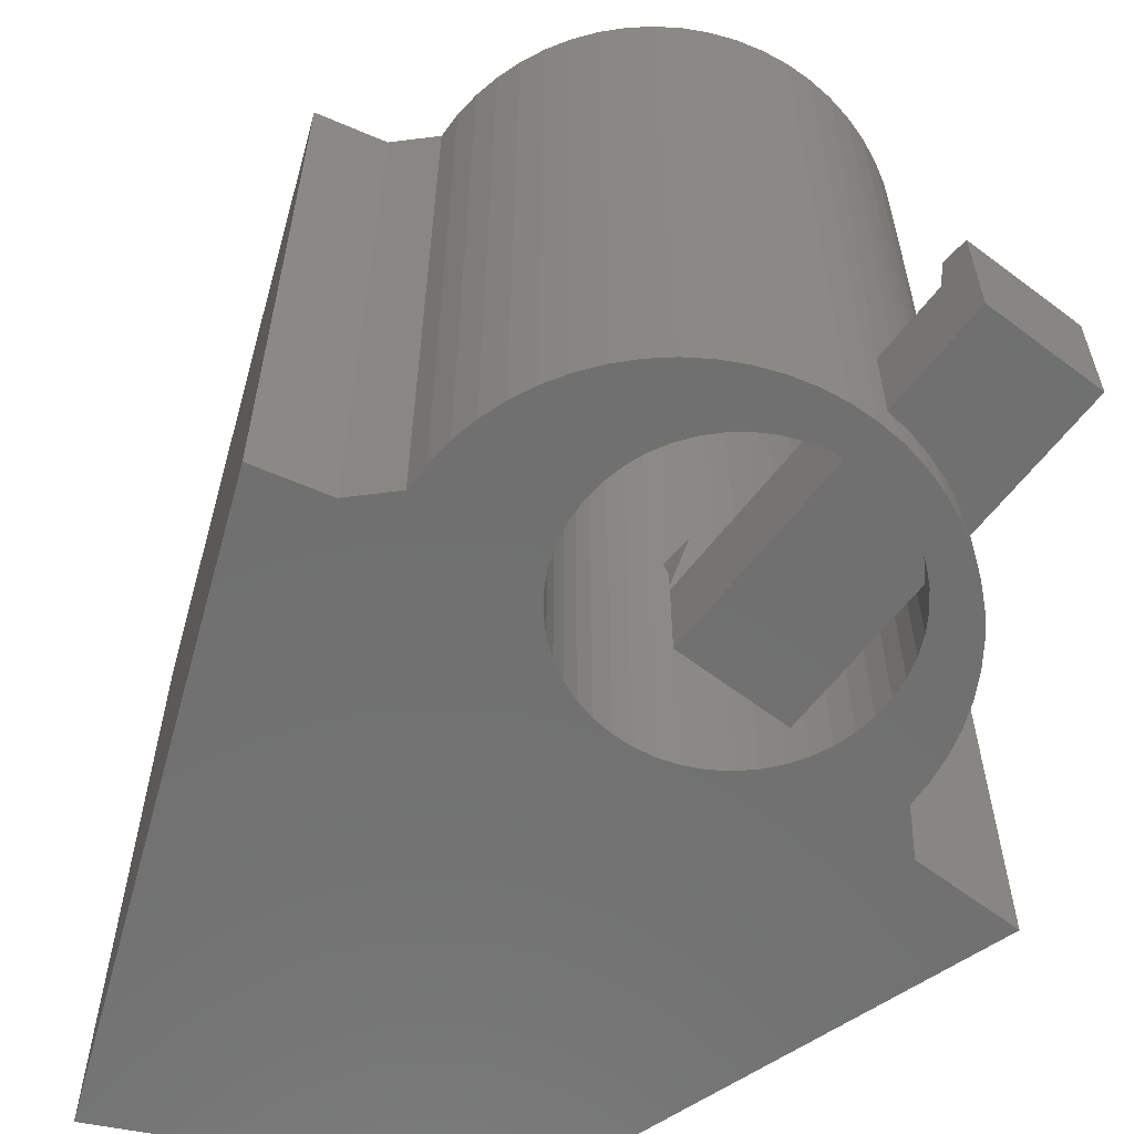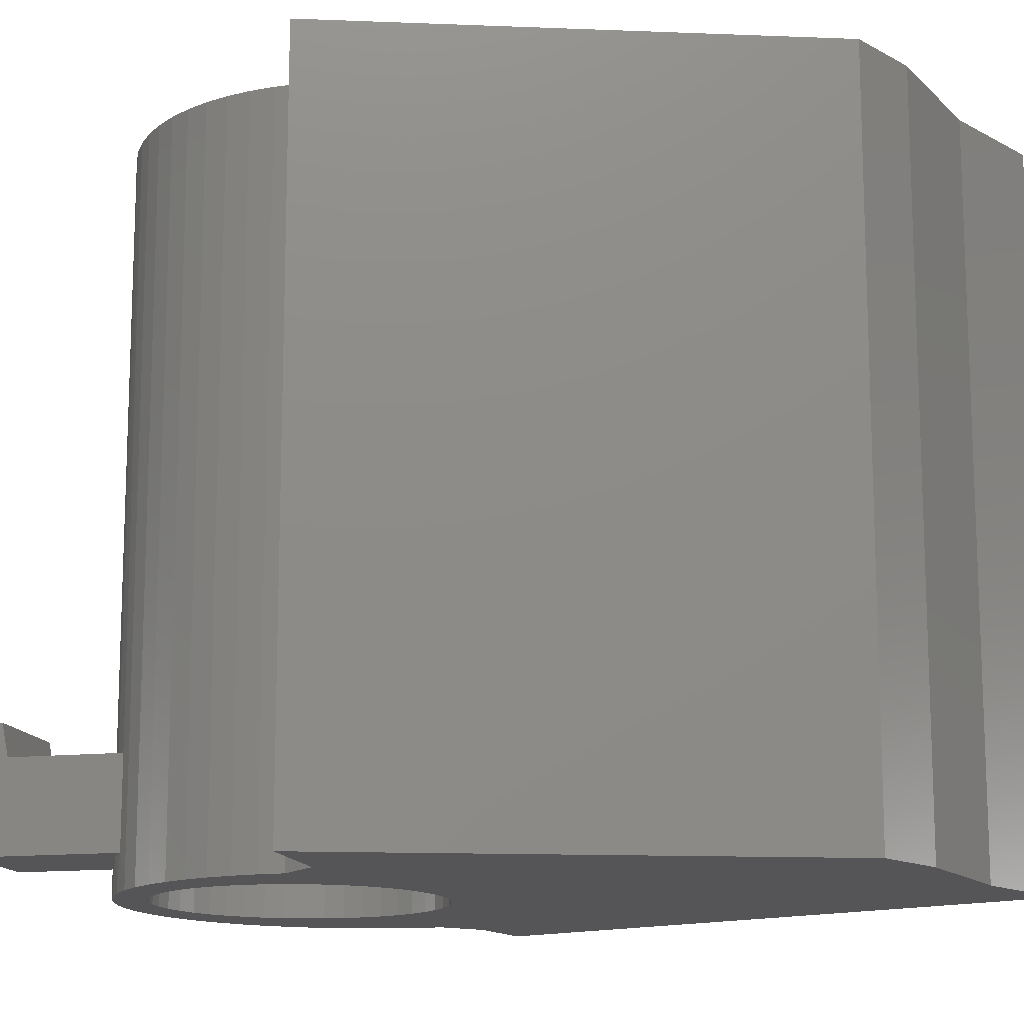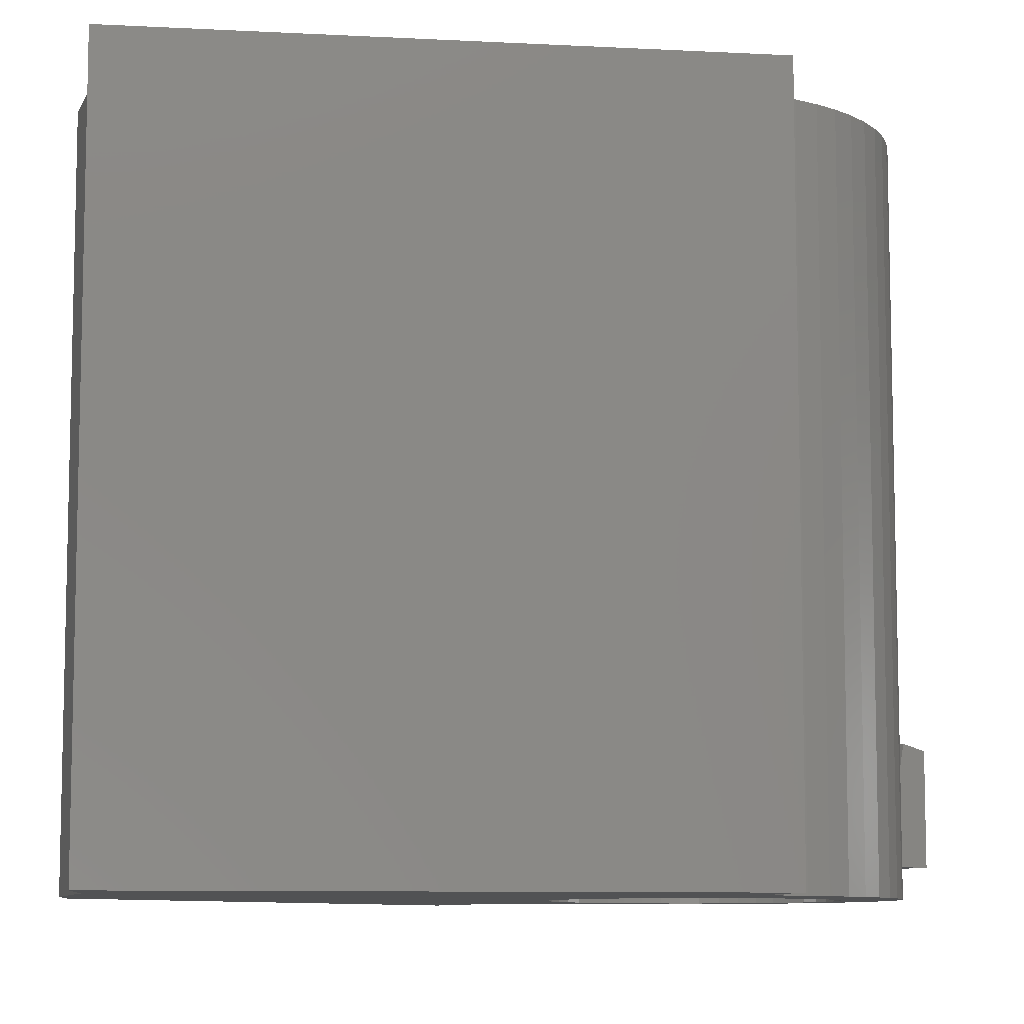
<metadata>
{"format":"stl","ext":"stl","renderer":"f3d","projection":"perspective","resolution":1024,"background":"white","views":[{"elev":-62.0,"azim":142.4,"up":"+Z"},{"elev":-14.2,"azim":-76.6,"up":"+Z"},{"elev":-8.8,"azim":59.8,"up":"+Z"}]}
</metadata>
<code>
# stl→obj: 299 verts, 594 faces
v -0.4739 0.03298 -0.01587
v -0.622 0.03298 -0.01587
v -0.622 0.03298 0.9841
v -0.4739 0.03298 0.9841
v -0.3998 -0.6337 -0.01587
v -0.3998 -0.6337 0.9841
v -0.4245 0.08236 -0.01587
v -0.4245 0.08236 0.9841
v -0.622 0.03298 -0.03175
v -0.4739 0.03298 -0.03175
v -0.2498 0.000781 0.9841
v -0.2703 0.01922 0.9841
v -0.288 0.04033 0.9841
v -0.227 -0.01463 0.9841
v -0.3026 0.0637 0.9841
v -0.2022 -0.02671 0.9841
v -0.3138 0.08888 0.9841
v -0.176 -0.03523 0.9841
v -0.3214 0.1154 0.9841
v -0.4226 0.118 0.9841
v -0.1489 -0.04001 0.9841
v -0.3011 -0.6831 0.9841
v -0.3253 0.1427 0.9841
v -0.4167 0.1532 0.9841
v -0.1213 -0.04097 0.9841
v -0.1035 -0.7325 0.9841
v -0.3253 0.1702 0.9841
v -0.407 0.1876 0.9841
v -0.3935 0.2206 0.9841
v -0.09392 -0.03809 0.9841
v -0.3214 0.1975 0.9841
v -0.3764 0.252 0.9841
v -0.06718 -0.03143 0.9841
v -0.3138 0.224 0.9841
v -0.356 0.2812 0.9841
v -0.04163 -0.0211 0.9841
v -0.3026 0.2492 0.9841
v -0.3325 0.3081 0.9841
v -0.288 0.2725 0.9841
v -0.3061 0.3321 0.9841
v -0.2703 0.2937 0.9841
v -0.2498 0.3121 0.9841
v -0.2772 0.3531 0.9841
v -0.227 0.3275 0.9841
v -0.2462 0.3707 0.9841
v -0.2022 0.3396 0.9841
v -0.2134 0.3848 0.9841
v -0.176 0.3481 0.9841
v -0.1792 0.3952 0.9841
v -0.1489 0.3529 0.9841
v -0.1441 0.4017 0.9841
v -0.1213 0.3538 0.9841
v 0.2175 0.05767 0.9841
v 0.0393 0.05176 0.9841
v 0.0231 0.02947 0.9841
v 0.05223 0.07609 0.9841
v 0.06166 0.102 0.9841
v 0.2668 0.008289 0.9841
v 0.04462 -0.8065 0.9841
v -0.01776 -0.007323 0.9841
v 0.003955 0.009643 0.9841
v -0.1085 0.4043 0.9841
v -0.09392 0.351 0.9841
v 0.2183 0.09336 0.9841
v 0.06739 0.1289 0.9841
v -0.07286 0.4029 0.9841
v -0.06718 0.3443 0.9841
v 0.2151 0.1289 0.9841
v 0.3656 -0.0164 0.9841
v -0.03757 0.3976 0.9841
v -0.04163 0.334 0.9841
v 0.2081 0.1639 0.9841
v 0.06931 0.1564 0.9841
v -0.003078 0.3884 0.9841
v -0.01776 0.3202 0.9841
v 0.1972 0.1979 0.9841
v 0.06739 0.1839 0.9841
v 0.03018 0.3754 0.9841
v 0.003955 0.3032 0.9841
v 0.1826 0.2305 0.9841
v 0.06166 0.2109 0.9841
v 0.06179 0.3589 0.9841
v 0.0231 0.2834 0.9841
v 0.1644 0.2612 0.9841
v 0.09138 0.3389 0.9841
v 0.0393 0.2611 0.9841
v 0.143 0.2898 0.9841
v 0.05223 0.2368 0.9841
v 0.1186 0.3158 0.9841
v -0.3011 -0.6831 -0.01587
v -0.3998 -0.6337 -0.03175
v -0.4226 0.118 -0.01587
v -0.4167 0.1532 -0.01587
v -0.407 0.1876 -0.01587
v -0.3935 0.2206 -0.01587
v -0.3764 0.252 -0.01587
v -0.356 0.2812 -0.01587
v -0.3325 0.3081 -0.01587
v -0.3061 0.3321 -0.01587
v -0.2857 0.3474 0.1469
v -0.2857 0.3474 0.01852
v -0.2772 0.3531 -0.01587
v -0.2567 0.3652 0.1469
v -0.2462 0.3707 -0.01587
v -0.2567 0.3652 0.01852
v -0.226 0.3799 0.1469
v -0.2134 0.3848 -0.01587
v -0.226 0.3799 0.01852
v -0.1939 0.3912 0.1469
v -0.1792 0.3952 -0.01587
v -0.1939 0.3912 0.01852
v -0.1608 0.3991 0.1469
v -0.1441 0.4017 -0.01587
v -0.1608 0.3991 0.01852
v -0.127 0.4034 0.1469
v -0.1085 0.4043 -0.01587
v -0.127 0.4034 0.01852
v -0.07286 0.4029 -0.01587
v -0.03757 0.3976 -0.01587
v -0.003078 0.3884 -0.01587
v 0.03018 0.3754 -0.01587
v 0.06179 0.3589 -0.01587
v 0.09138 0.3389 -0.01587
v 0.1186 0.3158 -0.01587
v 0.143 0.2898 -0.01587
v 0.1644 0.2612 -0.01587
v 0.1826 0.2305 -0.01587
v 0.1972 0.1979 -0.01587
v 0.2081 0.1639 -0.01587
v 0.2151 0.1289 -0.01587
v 0.2183 0.09336 -0.01587
v 0.2175 0.05767 -0.01587
v -0.4245 0.08236 -0.03175
v -0.2498 0.000781 -0.03175
v -0.2703 0.01922 -0.03175
v -0.288 0.04033 -0.03175
v -0.227 -0.01463 -0.03175
v -0.3026 0.0637 -0.03175
v -0.2022 -0.02671 -0.03175
v -0.3138 0.08888 -0.03175
v -0.176 -0.03523 -0.03175
v -0.3214 0.1154 -0.03175
v -0.4226 0.118 -0.03175
v -0.1489 -0.04001 -0.03175
v -0.3011 -0.6831 -0.03175
v -0.3253 0.1427 -0.03175
v -0.4167 0.1532 -0.03175
v -0.1213 -0.04097 -0.03175
v -0.1035 -0.7325 -0.03175
v -0.3253 0.1702 -0.03175
v -0.407 0.1876 -0.03175
v -0.3935 0.2206 -0.03175
v -0.09392 -0.03809 -0.03175
v -0.3214 0.1975 -0.03175
v -0.3764 0.252 -0.03175
v -0.06718 -0.03143 -0.03175
v -0.3138 0.224 -0.03175
v -0.356 0.2812 -0.03175
v -0.04163 -0.0211 -0.03175
v -0.3026 0.2492 -0.03175
v -0.3325 0.3081 -0.03175
v -0.288 0.2725 -0.03175
v -0.3061 0.3321 -0.03175
v -0.2703 0.2937 -0.03175
v -0.2498 0.3121 -0.03175
v -0.2772 0.3531 -0.03175
v -0.227 0.3275 -0.03175
v -0.2462 0.3707 -0.03175
v -0.2022 0.3396 -0.03175
v -0.2134 0.3848 -0.03175
v -0.176 0.3481 -0.03175
v -0.1792 0.3952 -0.03175
v -0.1489 0.3529 -0.03175
v -0.1441 0.4017 -0.03175
v -0.1213 0.3538 -0.03175
v 0.2175 0.05767 -0.03175
v 0.0231 0.02947 -0.03175
v 0.0393 0.05176 -0.03175
v 0.05223 0.07609 -0.03175
v 0.06166 0.102 -0.03175
v 0.2668 0.008289 -0.03175
v 0.04462 -0.8065 -0.03175
v -0.01776 -0.007323 -0.03175
v 0.003955 0.009643 -0.03175
v -0.1085 0.4043 -0.03175
v -0.09392 0.351 -0.03175
v 0.2183 0.09336 -0.03175
v 0.06739 0.1289 -0.03175
v -0.07286 0.4029 -0.03175
v -0.06718 0.3443 -0.03175
v 0.2151 0.1289 -0.03175
v 0.3656 -0.0164 -0.03175
v -0.03757 0.3976 -0.03175
v -0.04163 0.334 -0.03175
v 0.2081 0.1639 -0.03175
v 0.06931 0.1564 -0.03175
v -0.003078 0.3884 -0.03175
v -0.01776 0.3202 -0.03175
v 0.1972 0.1979 -0.03175
v 0.06739 0.1839 -0.03175
v 0.03018 0.3754 -0.03175
v 0.003955 0.3032 -0.03175
v 0.1826 0.2305 -0.03175
v 0.06166 0.2109 -0.03175
v 0.06179 0.3589 -0.03175
v 0.0231 0.2834 -0.03175
v 0.1644 0.2612 -0.03175
v 0.09138 0.3389 -0.03175
v 0.0393 0.2611 -0.03175
v 0.143 0.2898 -0.03175
v 0.05223 0.2368 -0.03175
v 0.1186 0.3158 -0.03175
v -0.1035 -0.7325 -0.01587
v 0.2668 0.008289 -0.01587
v 0.04462 -0.8065 -0.01587
v 0.3656 -0.0164 -0.01587
v 0.06739 0.1839 -0.01587
v 0.06931 0.1564 -0.01587
v 0.06166 0.2109 -0.01587
v 0.05223 0.2368 -0.01587
v 0.0393 0.2611 -0.01587
v 0.0231 0.2834 -0.01587
v 0.003955 0.3032 -0.01587
v -0.01776 0.3202 -0.01587
v -0.04163 0.334 -0.01587
v -0.06718 0.3443 -0.01587
v -0.09392 0.351 -0.01587
v -0.127 0.354 0.1469
v -0.1213 0.3538 -0.01587
v -0.127 0.354 0.01852
v -0.1531 0.3524 0.1469
v -0.1489 0.3529 -0.01587
v -0.1788 0.3474 0.1469
v -0.176 0.3481 -0.01587
v -0.1531 0.3524 0.01852
v -0.2037 0.339 0.1469
v -0.2022 0.3396 -0.01587
v -0.1788 0.3474 0.01852
v -0.2272 0.3274 0.1469
v -0.227 0.3275 -0.01587
v -0.2037 0.339 0.01852
v -0.2272 0.3274 0.01852
v -0.2489 0.3128 0.1469
v -0.2489 0.3128 0.01852
v -0.2498 0.3121 -0.01587
v -0.2686 0.2955 0.1469
v -0.2703 0.2937 -0.01587
v -0.2686 0.2955 0.01852
v -0.2857 0.2757 0.1469
v -0.288 0.2725 -0.01587
v -0.2857 0.2757 0.01852
v -0.3026 0.2492 -0.01587
v -0.3138 0.224 -0.01587
v -0.3214 0.1975 -0.01587
v -0.3253 0.1702 -0.01587
v -0.3253 0.1427 -0.01587
v -0.3214 0.1154 -0.01587
v -0.3138 0.08888 -0.01587
v -0.3026 0.0637 -0.01587
v -0.288 0.04033 -0.01587
v -0.2703 0.01922 -0.01587
v -0.2498 0.000781 -0.01587
v -0.227 -0.01463 -0.01587
v -0.2022 -0.02671 -0.01587
v -0.176 -0.03523 -0.01587
v -0.1489 -0.04001 -0.01587
v -0.1213 -0.04097 -0.01587
v -0.09392 -0.03809 -0.01587
v -0.06718 -0.03143 -0.01587
v -0.04163 -0.0211 -0.01587
v -0.01776 -0.007323 -0.01587
v 0.003955 0.009643 -0.01587
v 0.0231 0.02947 -0.01587
v 0.0393 0.05176 -0.01587
v 0.05223 0.07609 -0.01587
v 0.06166 0.102 -0.01587
v 0.06739 0.1289 -0.01587
v -0.2857 0.5063 0.1469
v -0.2857 0.5522 0.1469
v -0.2857 0.5522 0.01852
v -0.127 0.5063 0.1469
v -0.127 0.5522 0.01852
v -0.127 0.5522 0.1469
v -0.127 0.05697 0.01852
v -0.2857 0.05697 0.01852
v -0.127 0.05697 0.1469
v -0.2857 0.05697 0.1469
v -0.2857 0.5522 0.1836
v -0.2857 0.5155 0.1928
v -0.127 0.5155 0.1928
v -0.127 0.5522 0.1836
v -0.2857 0.05697 0.1561
v -0.2857 0.09365 0.2111
v -0.127 0.09365 0.2111
v -0.127 0.05697 0.1561
v -0.2857 0.05697 0.1836
v -0.2857 0.0478 0.2203
v -0.127 0.05697 0.1836
v -0.127 0.0478 0.2203
f 1 2 3
f 1 3 4
f 2 5 6
f 2 6 3
f 7 1 4
f 7 4 8
f 1 9 2
f 1 10 9
f 4 3 6
f 11 12 4
f 13 4 12
f 13 8 4
f 14 11 4
f 14 4 6
f 15 8 13
f 16 14 6
f 17 8 15
f 18 16 6
f 19 20 8
f 19 8 17
f 21 6 22
f 21 18 6
f 23 24 20
f 23 20 19
f 25 22 26
f 25 21 22
f 27 28 24
f 27 24 23
f 27 29 28
f 30 25 26
f 31 32 29
f 31 29 27
f 33 30 26
f 34 32 31
f 35 32 34
f 36 33 26
f 37 35 34
f 38 35 37
f 39 38 37
f 40 38 39
f 40 39 41
f 42 40 41
f 43 40 42
f 44 43 42
f 45 43 44
f 46 45 44
f 47 45 46
f 48 47 46
f 49 48 50
f 49 47 48
f 51 50 52
f 51 49 50
f 53 54 55
f 53 56 54
f 53 57 56
f 58 26 59
f 58 36 26
f 58 53 55
f 58 60 36
f 58 61 60
f 58 55 61
f 62 52 63
f 62 51 52
f 64 57 53
f 64 65 57
f 66 62 63
f 66 63 67
f 68 65 64
f 69 58 59
f 70 66 67
f 70 67 71
f 72 73 65
f 72 65 68
f 74 70 71
f 74 71 75
f 76 73 72
f 76 77 73
f 78 74 75
f 78 75 79
f 80 77 76
f 80 81 77
f 82 78 79
f 82 79 83
f 84 81 80
f 85 83 86
f 85 82 83
f 87 88 81
f 87 81 84
f 89 85 86
f 89 86 88
f 89 88 87
f 5 90 22
f 5 22 6
f 2 91 5
f 2 9 91
f 92 7 8
f 92 8 20
f 93 20 24
f 93 92 20
f 94 24 28
f 94 93 24
f 95 28 29
f 95 94 28
f 96 29 32
f 96 32 35
f 96 95 29
f 97 96 35
f 98 35 38
f 98 38 40
f 98 97 35
f 99 98 40
f 100 40 43
f 100 99 40
f 101 99 100
f 102 99 101
f 103 100 43
f 103 43 45
f 104 102 105
f 106 45 47
f 106 103 45
f 107 104 108
f 109 47 49
f 109 106 47
f 110 107 111
f 112 49 51
f 112 109 49
f 113 110 114
f 115 51 62
f 115 112 51
f 116 115 62
f 116 113 117
f 116 117 115
f 118 62 66
f 118 116 62
f 119 66 70
f 119 118 66
f 120 70 74
f 120 119 70
f 121 74 78
f 121 78 82
f 121 120 74
f 122 121 82
f 123 82 85
f 123 122 82
f 124 85 89
f 124 89 87
f 124 123 85
f 125 124 87
f 126 87 84
f 126 84 80
f 126 125 87
f 127 126 80
f 128 127 80
f 128 80 76
f 128 76 72
f 129 128 72
f 130 129 72
f 130 72 68
f 130 68 64
f 131 130 64
f 132 131 64
f 132 64 53
f 101 105 102
f 105 108 104
f 108 111 107
f 111 114 110
f 114 117 113
f 7 10 1
f 7 133 10
f 10 91 9
f 134 10 135
f 136 135 10
f 136 10 133
f 137 10 134
f 137 91 10
f 138 136 133
f 139 91 137
f 140 138 133
f 141 91 139
f 142 133 143
f 142 140 133
f 144 145 91
f 144 91 141
f 146 143 147
f 146 142 143
f 148 149 145
f 148 145 144
f 150 147 151
f 150 146 147
f 150 151 152
f 153 149 148
f 154 152 155
f 154 150 152
f 156 149 153
f 157 154 155
f 158 157 155
f 159 149 156
f 160 157 158
f 161 160 158
f 162 160 161
f 163 162 161
f 163 164 162
f 165 164 163
f 166 165 163
f 167 165 166
f 168 167 166
f 169 167 168
f 170 169 168
f 171 169 170
f 172 173 171
f 172 171 170
f 174 175 173
f 174 173 172
f 176 177 178
f 176 178 179
f 176 179 180
f 181 182 149
f 181 149 159
f 181 177 176
f 181 159 183
f 181 183 184
f 181 184 177
f 185 186 175
f 185 175 174
f 187 176 180
f 187 180 188
f 189 186 185
f 189 190 186
f 191 187 188
f 192 182 181
f 193 190 189
f 193 194 190
f 195 188 196
f 195 191 188
f 197 194 193
f 197 198 194
f 199 195 196
f 199 196 200
f 201 198 197
f 201 202 198
f 203 199 200
f 203 200 204
f 205 202 201
f 205 206 202
f 207 203 204
f 208 209 206
f 208 206 205
f 210 204 211
f 210 207 204
f 212 209 208
f 212 211 209
f 212 210 211
f 90 213 26
f 90 26 22
f 214 132 53
f 214 53 58
f 213 215 59
f 213 59 26
f 216 214 58
f 216 58 69
f 215 216 69
f 215 69 59
f 217 218 73
f 217 73 77
f 219 217 77
f 219 77 81
f 220 219 81
f 220 81 88
f 221 220 88
f 221 88 86
f 222 221 86
f 222 86 83
f 223 222 83
f 223 83 79
f 223 79 75
f 224 223 75
f 225 224 75
f 225 75 71
f 226 225 71
f 226 71 67
f 227 226 67
f 227 67 63
f 228 63 52
f 228 227 63
f 228 52 50
f 229 227 228
f 230 229 228
f 231 50 48
f 231 228 50
f 232 229 230
f 233 48 46
f 233 231 48
f 234 232 235
f 236 46 44
f 236 233 46
f 237 234 238
f 239 236 44
f 240 237 241
f 240 241 242
f 243 44 42
f 243 239 44
f 244 240 242
f 245 240 244
f 246 243 42
f 246 42 41
f 247 245 248
f 249 246 41
f 249 41 39
f 249 39 37
f 250 247 251
f 250 251 249
f 252 249 37
f 252 250 249
f 253 252 37
f 253 37 34
f 254 253 34
f 254 34 31
f 255 254 31
f 255 31 27
f 256 255 27
f 256 27 23
f 257 256 23
f 257 23 19
f 258 257 19
f 258 19 17
f 259 258 17
f 259 17 15
f 260 259 15
f 260 15 13
f 261 260 13
f 261 13 12
f 262 261 12
f 262 12 11
f 263 262 11
f 263 11 14
f 264 263 14
f 264 14 16
f 265 264 16
f 265 16 18
f 266 18 21
f 266 265 18
f 267 21 25
f 267 266 21
f 268 25 30
f 268 267 25
f 269 30 33
f 269 268 30
f 270 33 36
f 270 269 33
f 271 36 60
f 271 270 36
f 272 271 60
f 272 60 61
f 273 272 61
f 273 61 55
f 274 273 55
f 274 55 54
f 275 274 54
f 275 54 56
f 276 275 56
f 276 56 57
f 277 276 57
f 277 57 65
f 218 277 65
f 218 65 73
f 248 251 247
f 244 248 245
f 238 241 237
f 235 238 234
f 230 235 232
f 5 145 90
f 5 91 145
f 92 133 7
f 92 143 133
f 93 147 143
f 93 143 92
f 94 151 147
f 94 147 93
f 95 152 151
f 95 151 94
f 96 155 152
f 96 152 95
f 97 158 155
f 97 155 96
f 98 161 158
f 98 158 97
f 99 163 161
f 99 161 98
f 102 166 163
f 102 163 99
f 104 166 102
f 104 168 166
f 107 168 104
f 107 170 168
f 110 172 170
f 110 170 107
f 113 174 172
f 113 172 110
f 116 185 174
f 116 174 113
f 118 189 185
f 118 185 116
f 119 193 189
f 119 189 118
f 120 197 193
f 120 193 119
f 121 201 197
f 121 197 120
f 122 205 201
f 122 201 121
f 123 208 205
f 123 205 122
f 124 212 208
f 124 208 123
f 125 210 212
f 125 212 124
f 126 207 210
f 126 210 125
f 127 203 207
f 127 207 126
f 128 199 203
f 128 203 127
f 129 195 199
f 129 199 128
f 130 191 195
f 130 195 129
f 131 187 191
f 131 191 130
f 132 176 187
f 132 187 131
f 278 279 280
f 101 278 280
f 100 278 101
f 281 109 112
f 281 112 115
f 278 100 103
f 278 103 106
f 278 106 109
f 278 109 281
f 281 282 283
f 281 117 282
f 115 117 281
f 114 282 117
f 111 280 282
f 111 282 114
f 108 280 111
f 105 280 108
f 101 280 105
f 90 149 213
f 90 145 149
f 214 176 132
f 214 181 176
f 213 182 215
f 213 149 182
f 216 181 214
f 216 192 181
f 215 192 216
f 215 182 192
f 217 196 218
f 217 200 196
f 219 204 200
f 219 200 217
f 220 211 204
f 220 204 219
f 221 209 211
f 221 211 220
f 222 206 209
f 222 209 221
f 223 202 206
f 223 206 222
f 224 198 202
f 224 202 223
f 225 194 198
f 225 198 224
f 226 190 194
f 226 194 225
f 227 186 190
f 227 190 226
f 229 175 186
f 229 186 227
f 232 173 175
f 232 175 229
f 234 171 173
f 234 173 232
f 237 169 171
f 237 171 234
f 240 167 169
f 240 169 237
f 245 165 167
f 245 167 240
f 247 164 165
f 247 165 245
f 250 162 164
f 250 164 247
f 252 160 162
f 252 162 250
f 253 157 160
f 253 160 252
f 254 154 157
f 254 157 253
f 255 150 154
f 255 154 254
f 256 146 150
f 256 150 255
f 257 142 146
f 257 146 256
f 258 140 142
f 258 142 257
f 259 138 140
f 259 140 258
f 260 138 259
f 260 136 138
f 261 136 260
f 261 135 136
f 262 135 261
f 262 134 135
f 263 134 262
f 263 137 134
f 264 137 263
f 264 139 137
f 265 139 264
f 265 141 139
f 266 141 265
f 266 144 141
f 267 144 266
f 267 148 144
f 268 153 148
f 268 148 267
f 269 153 268
f 269 156 153
f 270 159 156
f 270 156 269
f 271 183 159
f 271 159 270
f 272 184 183
f 272 183 271
f 273 177 184
f 273 184 272
f 274 178 177
f 274 177 273
f 275 179 178
f 275 178 274
f 276 180 179
f 276 179 275
f 277 188 180
f 277 180 276
f 218 196 188
f 218 188 277
f 284 251 248
f 284 248 244
f 284 244 242
f 284 242 241
f 284 241 238
f 284 238 235
f 284 235 230
f 285 251 284
f 286 230 228
f 286 284 230
f 231 286 228
f 233 286 231
f 236 286 233
f 239 286 236
f 249 287 286
f 243 286 239
f 246 249 286
f 246 286 243
f 287 249 251
f 287 251 285
f 280 279 283
f 280 283 282
f 278 288 279
f 289 288 278
f 289 278 281
f 289 281 290
f 281 283 291
f 290 281 291
f 287 285 284
f 287 284 286
f 279 288 291
f 279 291 283
f 288 289 290
f 288 290 291
f 292 293 294
f 292 294 295
f 296 293 292
f 297 293 296
f 296 292 295
f 296 295 298
f 298 295 294
f 299 298 294
f 293 297 299
f 293 299 294
f 297 296 298
f 297 298 299

</code>
